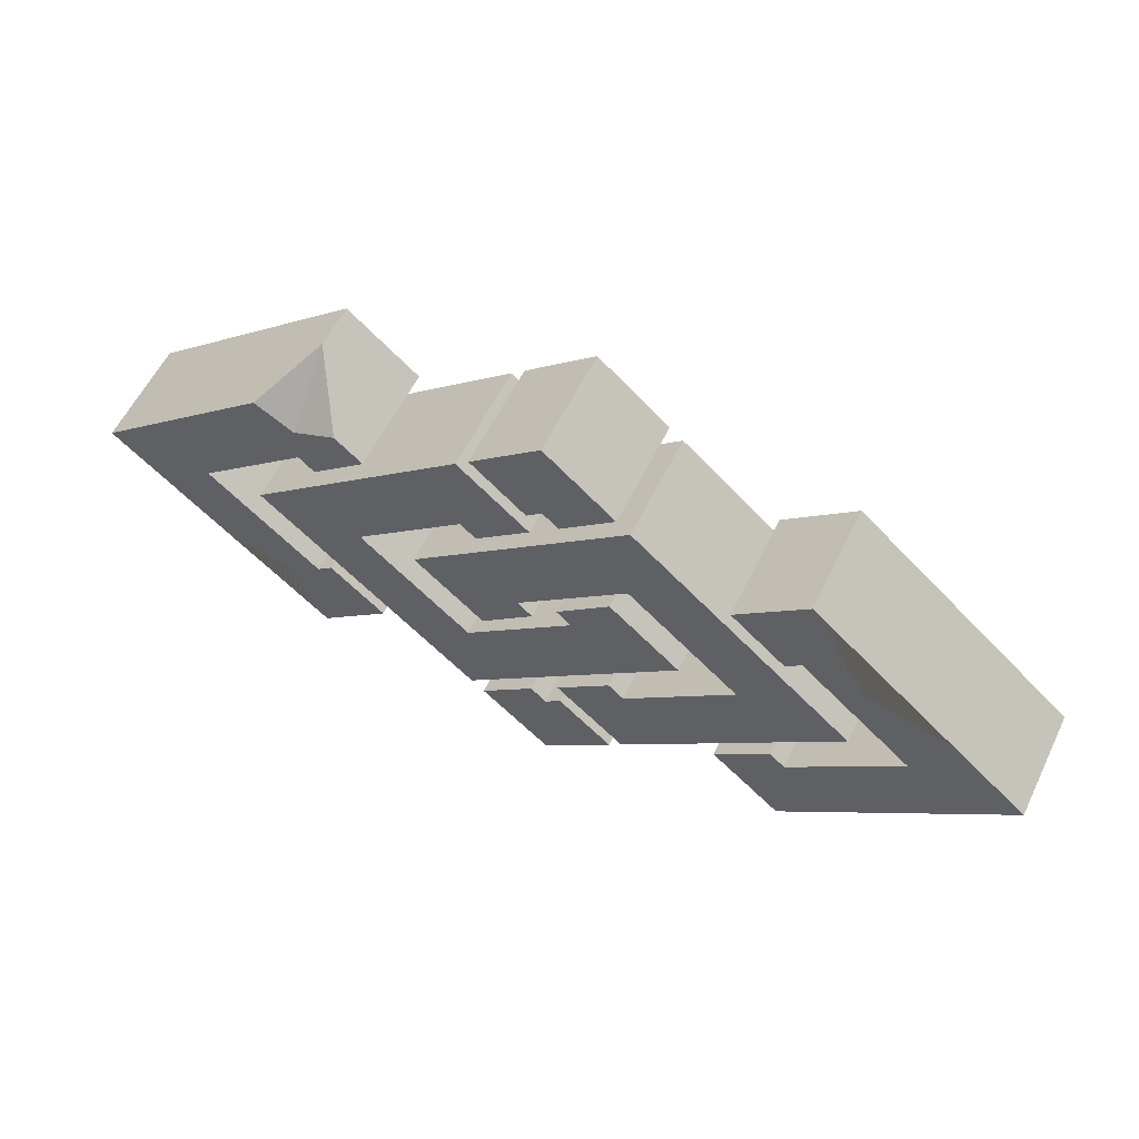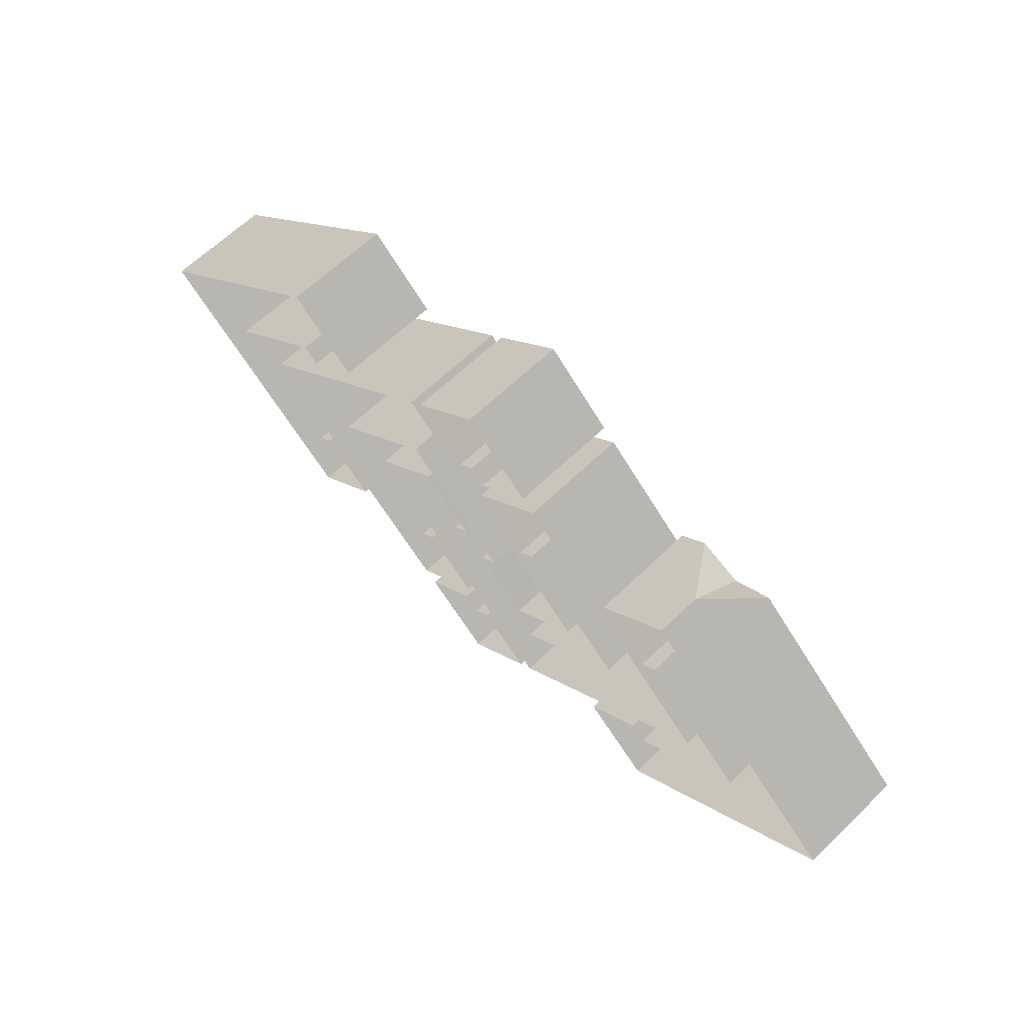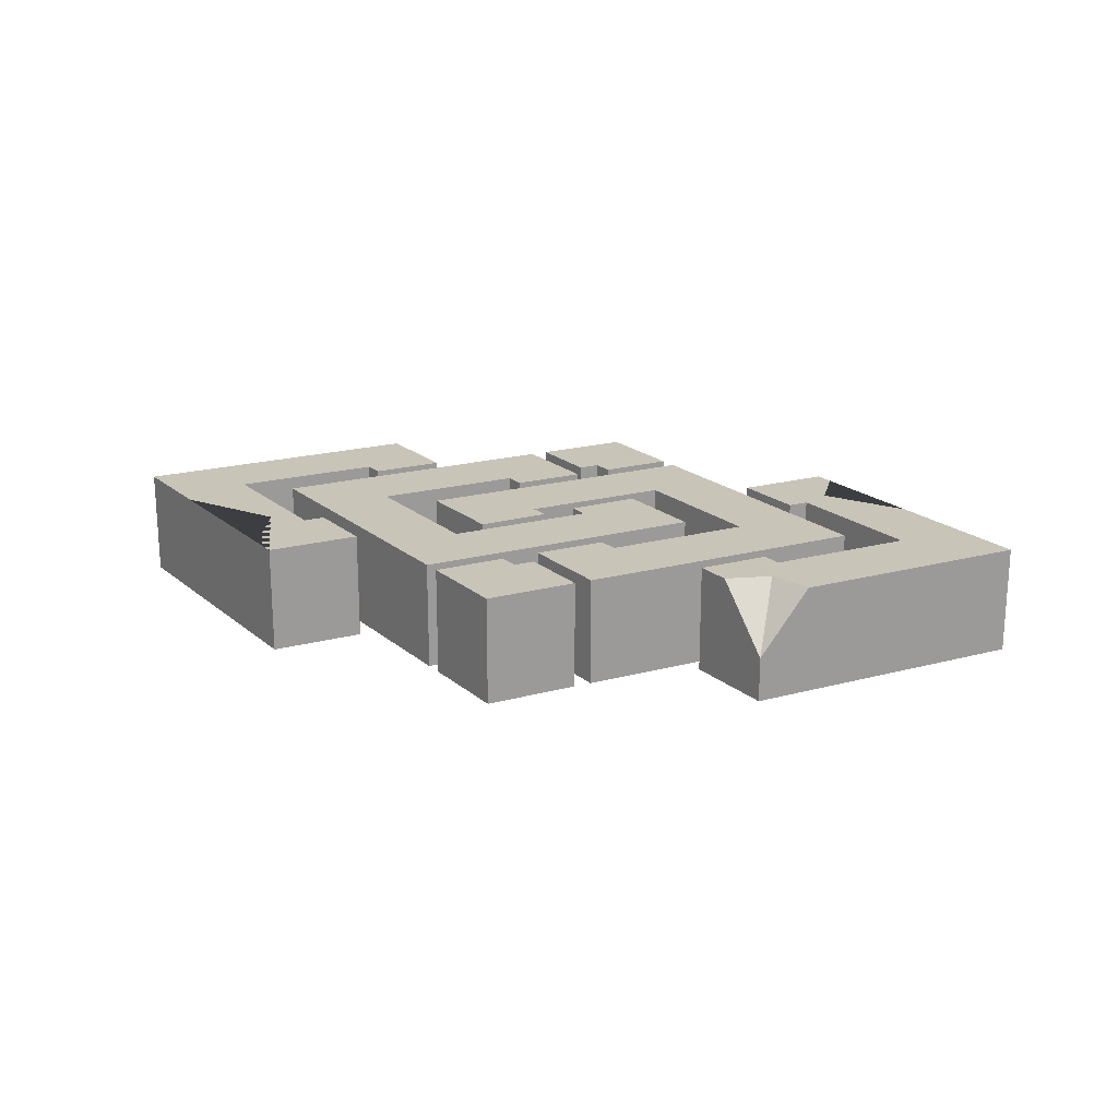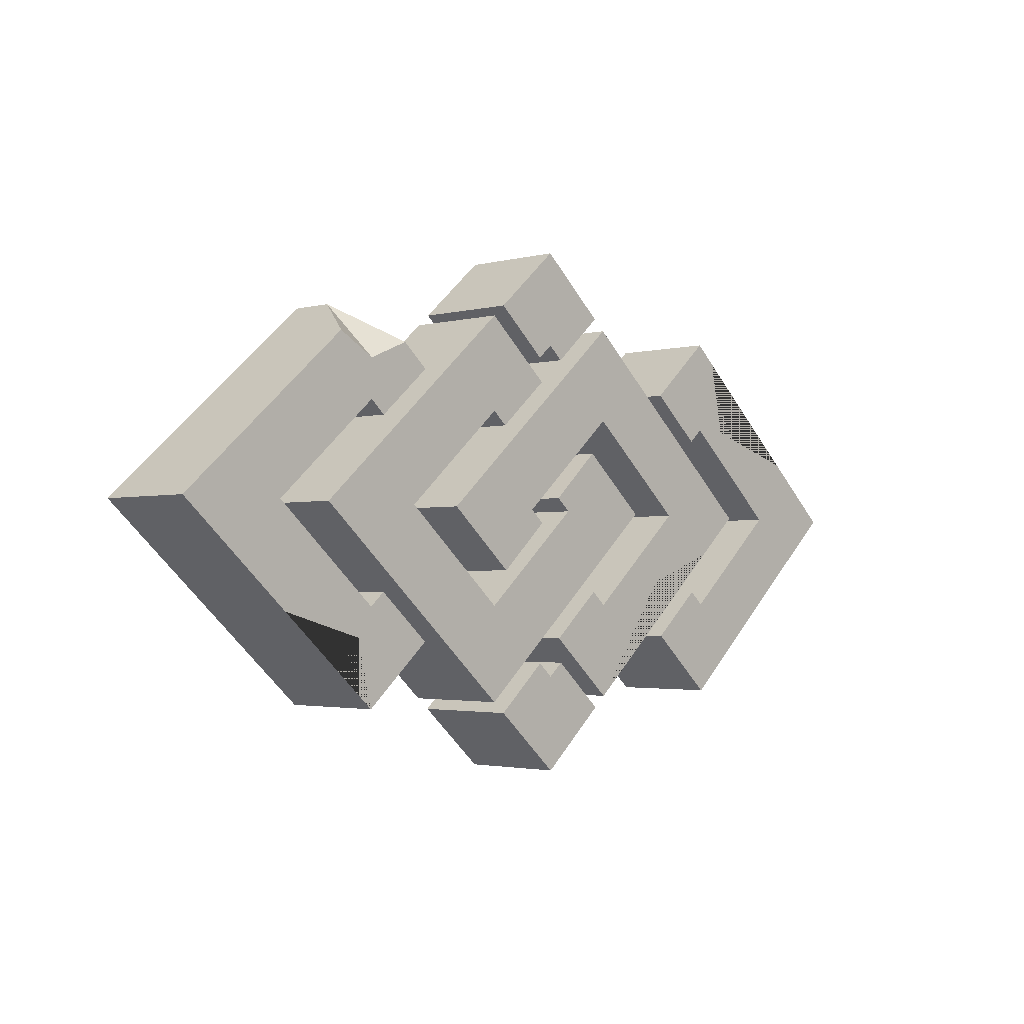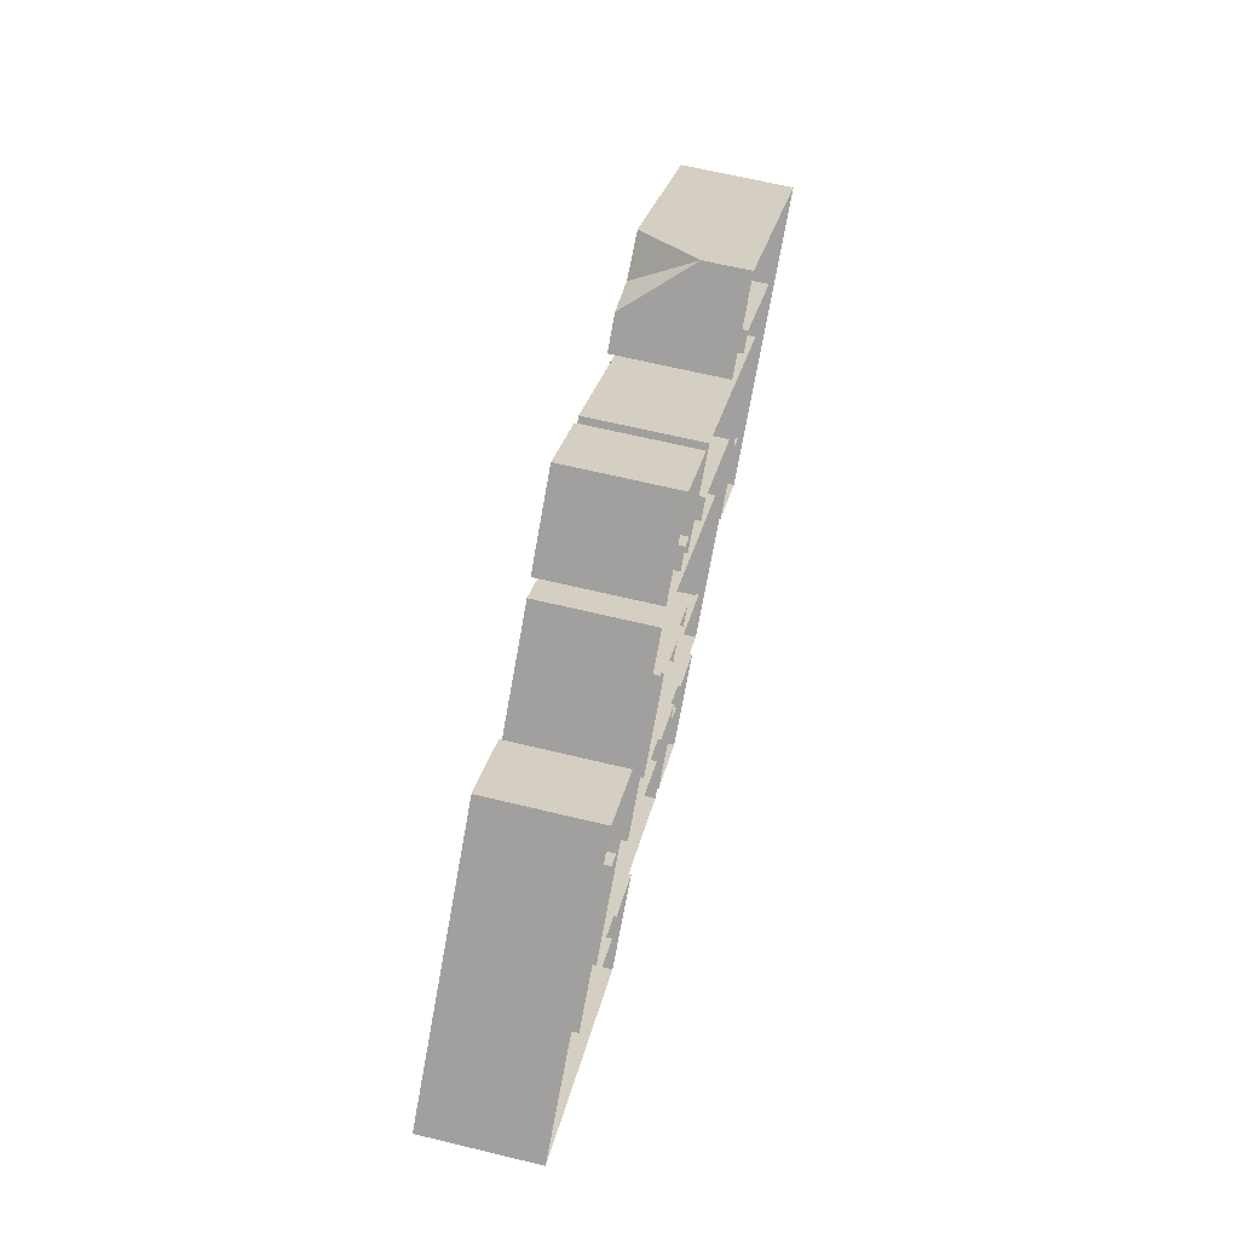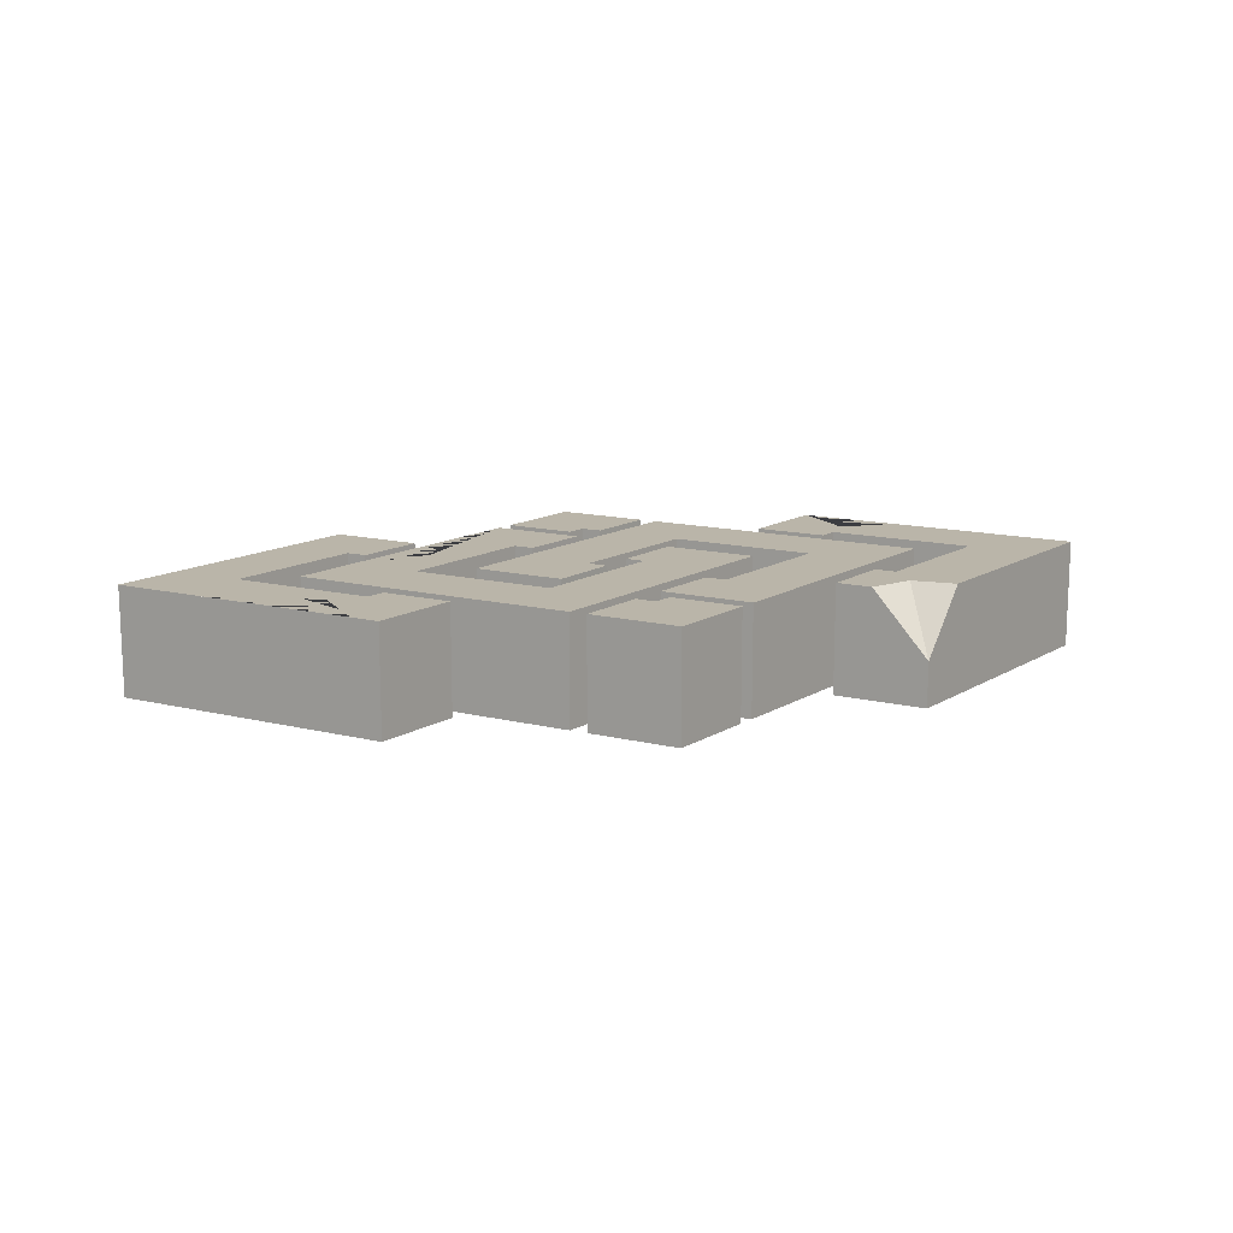
<metadata>
{"format":"obj","ext":"obj","renderer":"f3d","projection":"perspective","resolution":1024,"background":"white","views":[{"elev":58.2,"azim":25.9,"up":"+Y"},{"elev":63.5,"azim":-134.3,"up":"+Y"},{"elev":20.1,"azim":-165.1,"up":"+Z"},{"elev":-2.3,"azim":-46.9,"up":"+Y"},{"elev":65.8,"azim":103.6,"up":"+Y"},{"elev":13.6,"azim":167.9,"up":"+Z"}]}
</metadata>
<code>
v -41.48 0 7.392
v -11.4 -26.34 7.392
v -11.4 26.34 7.392
v 18.69 0 7.392
v -26.57 0 7.392
v -11.4 -13.29 7.392
v 3.779 0 7.392
v -11.4 13.29 7.392
v 9.028 8.457 7.392
v 1.713 1.809 7.392
v -9.263 11.42 7.392
v -1.789 17.93 7.392
v -41.48 0 -7.392
v -11.4 -26.34 -7.392
v -11.4 -13.29 -7.392
v -26.57 0 -7.392
v 18.69 0 -7.392
v 3.779 0 -7.392
v 9.028 8.457 -7.392
v 1.713 1.809 -7.392
v -11.4 26.34 -7.392
v -11.4 13.29 -7.392
v -1.789 17.93 -7.392
v -9.263 11.42 -7.392
v 9.592 27.9 7.392
v 2.169 21.34 7.392
v 0 36.3 7.392
v 0 23.24 7.392
v -9.592 27.9 7.392
v -2.169 21.34 7.392
v 9.592 27.9 -7.392
v 2.169 21.34 -7.392
v 0 36.3 -7.392
v 0 23.24 -7.392
v -2.169 21.34 -7.392
v -9.592 27.9 -7.392
v 41.48 0 7.392
v 11.4 26.34 7.392
v 11.4 -26.34 7.392
v -18.69 0 7.392
v 26.57 0 7.392
v 11.4 13.29 7.392
v -3.779 0 7.392
v 11.4 -13.29 7.392
v -9.028 -8.457 7.392
v -1.713 -1.809 7.392
v 9.263 -11.42 7.392
v 1.789 -17.93 7.392
v 41.48 0 -7.392
v 11.4 26.34 -7.392
v 11.4 13.29 -7.392
v 26.57 0 -7.392
v -18.69 0 -7.392
v -3.779 0 -7.392
v -9.028 -8.457 -7.392
v -1.713 -1.809 -7.392
v 11.4 -26.34 -7.392
v 11.4 -13.29 -7.392
v 1.789 -17.93 -7.392
v 9.263 -11.42 -7.392
v -9.592 -27.9 7.392
v -2.169 -21.34 7.392
v 0 -36.3 7.392
v 0 -23.24 7.392
v 9.592 -27.9 7.392
v 2.169 -21.34 7.392
v -9.592 -27.9 -7.392
v -2.169 -21.34 -7.392
v 0 -36.3 -7.392
v 0 -23.24 -7.392
v 2.169 -21.34 -7.392
v 9.592 -27.9 -7.392
v -64.27 0 7.392
v -34.19 26.34 -1.27
v -49.37 0 7.392
v -34.19 13.29 7.392
v -32.06 11.42 7.392
v -24.58 17.93 7.392
v -34.19 -26.34 7.392
v -34.19 -13.29 7.392
v -32.06 -11.42 7.392
v -24.58 -17.93 7.392
v -64.27 0 -7.392
v -34.19 26.34 -7.392
v -49.37 0 -7.392
v -34.19 13.29 -7.392
v -24.58 17.93 -7.392
v -32.06 11.42 -7.392
v -34.19 -26.34 -7.392
v -34.19 -13.29 -7.392
v -32.06 -11.42 -7.392
v -24.58 -17.93 -7.392
v 64.27 0 7.392
v 34.19 -26.34 7.392
v 49.37 0 7.392
v 34.19 -13.29 7.392
v 32.06 -11.42 7.392
v 24.58 -17.93 7.392
v 34.19 26.34 7.392
v 34.19 13.29 7.392
v 32.06 11.42 7.392
v 24.58 17.93 7.392
v 64.27 0 -7.392
v 34.19 -26.34 -7.392
v 49.37 0 -7.392
v 34.19 -13.29 -7.392
v 24.58 -17.93 -7.392
v 32.06 -11.42 -7.392
v 34.19 26.34 -7.392
v 34.19 13.29 -7.392
v 32.06 11.42 -7.392
v 24.58 17.93 -7.392
v 35.01 -5.668 7.392
v 17.11 -21.34 7.392
v 23.5 -9.809 7.392
v 23.45 -15.79 0.9844
v 54.2 8.819 7.392
v 37.23 23.68 7.392
v 39.44 13.17 7.392
v 45.41 16.52 0.4443
v -28.28 21.17 7.392
v -39.49 21.7 7.392
v -34.19 18.65 7.392
v -48.49 -13.82 7.392
v -36.19 -24.59 7.392
v -36.32 -17.24 7.392
v -42.32 -19.22 1.354
f 1 2 6 5
f 2 4 7 6
f 4 9 10 7
f 3 1 5 8
f 11 12 3 8
f 1 13 14 2
f 6 15 16 5
f 2 14 17 4
f 7 18 15 6
f 4 17 19 9
f 9 19 20 10
f 10 20 18 7
f 3 21 13 1
f 5 16 22 8
f 11 24 23 12
f 12 23 21 3
f 8 22 24 11
f 26 25 27 28
f 30 28 27 29
f 26 32 31 25
f 25 31 33 27
f 28 34 32 26
f 30 35 34 28
f 27 33 36 29
f 29 36 35 30
f 37 38 42 41
f 38 40 43 42
f 40 45 46 43
f 39 114 115 113 37 41 44
f 47 48 39 44
f 37 49 50 38
f 42 51 52 41
f 38 50 53 40
f 43 54 51 42
f 40 53 55 45
f 45 55 56 46
f 46 56 54 43
f 39 57 49 37 113 116 114
f 41 52 58 44
f 47 60 59 48
f 48 59 57 39
f 44 58 60 47
f 62 61 63 64
f 66 64 63 65
f 62 68 67 61
f 61 67 69 63
f 64 70 68 62
f 66 71 70 64
f 63 69 72 65
f 65 72 71 66
f 74 122 123
f 123 121 74
f 79 80 75 73 124 126 125
f 81 80 79 82
f 75 85 86 76
f 77 88 87 78
f 76 86 88 77
f 80 90 85 75
f 73 83 89 79 125 127 124
f 81 91 90 80
f 79 89 92 82
f 82 92 91 81
f 94 93 95 96
f 97 98 94 96
f 99 100 95 93 117 119 118
f 101 100 99 102
f 94 104 103 93
f 95 105 106 96
f 97 108 107 98
f 98 107 104 94
f 96 106 108 97
f 100 110 105 95
f 93 103 109 99 118 120 117
f 101 111 110 100
f 99 109 112 102
f 102 112 111 101
f 116 115 114
f 113 115 116
f 120 119 117
f 118 119 120
f 78 87 84 74 121
f 122 74 84 83 73
f 123 122 73 75 76
f 77 78 121 123 76
f 126 127 125
f 124 127 126

</code>
